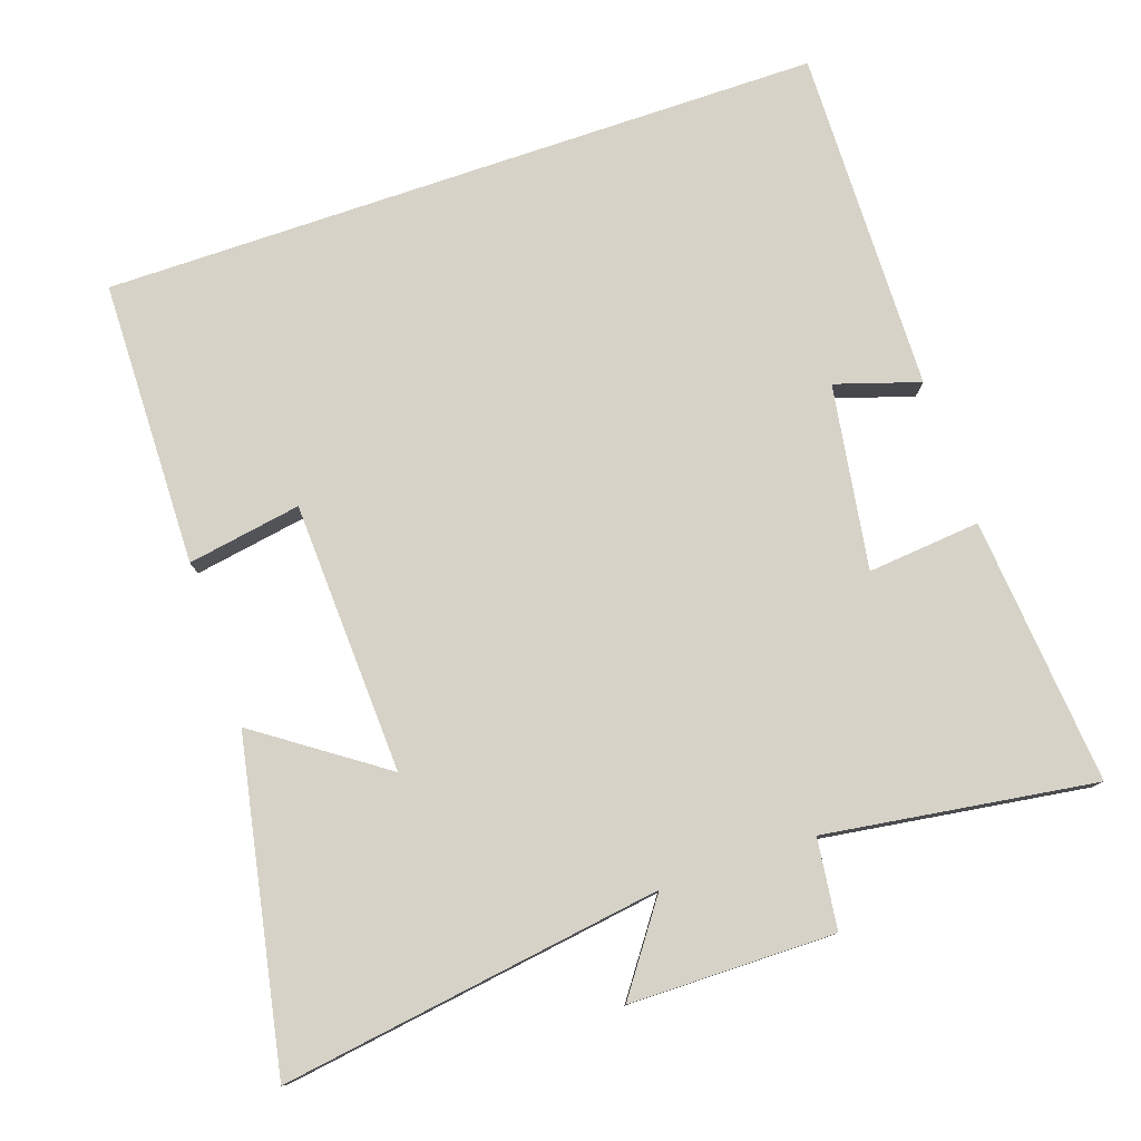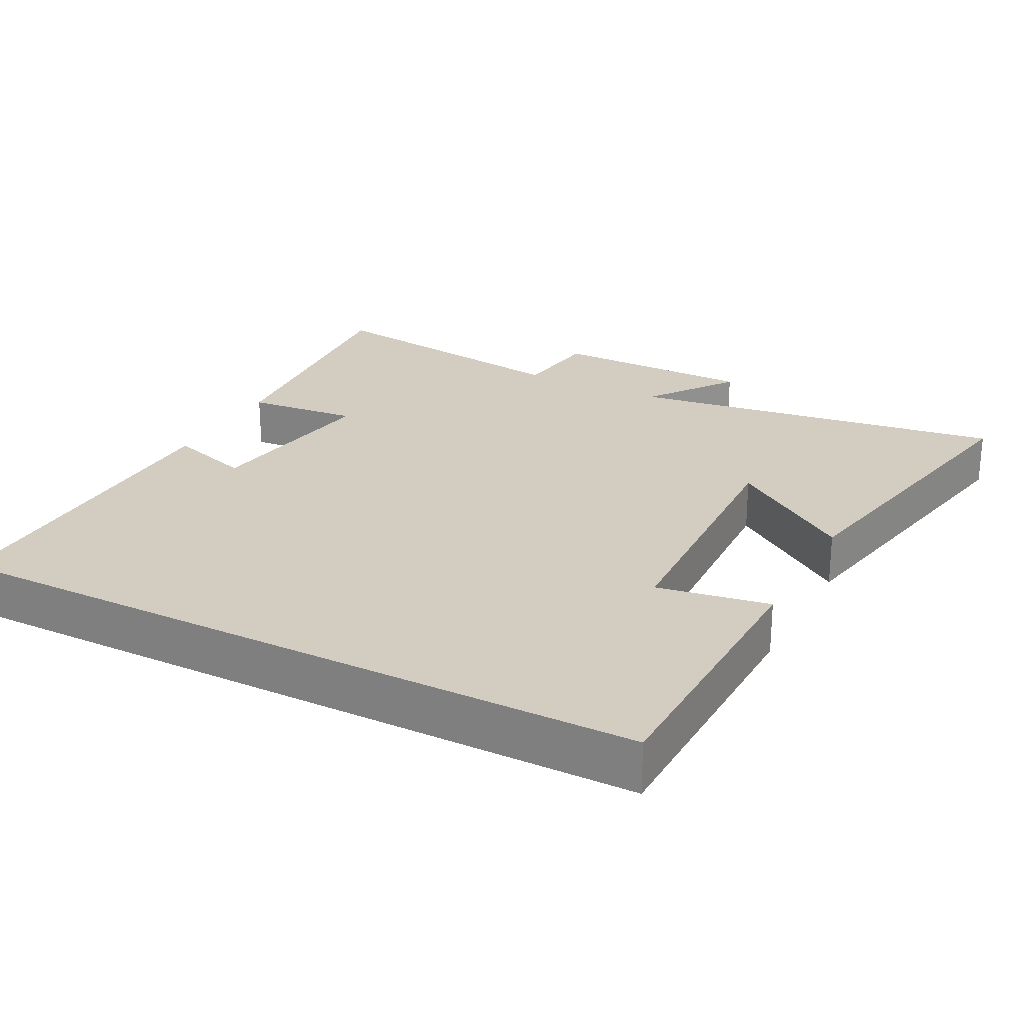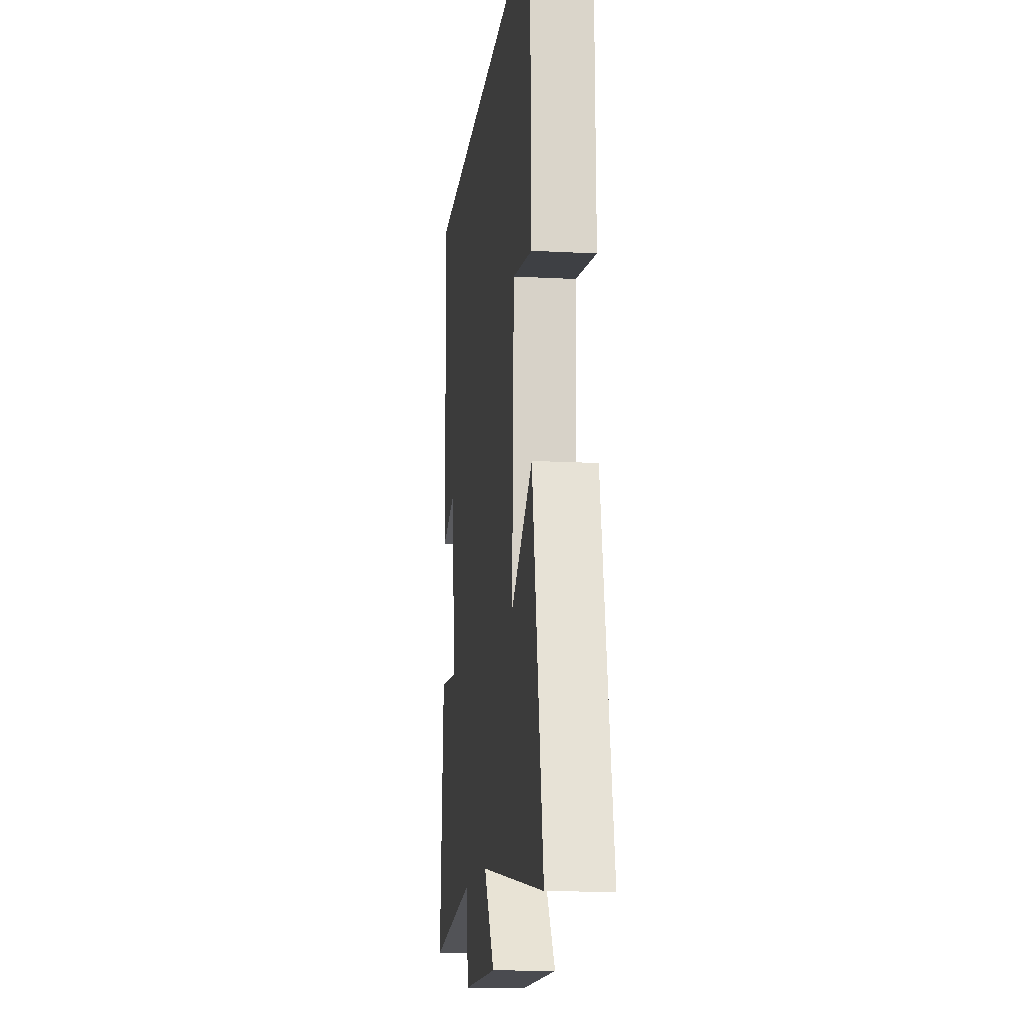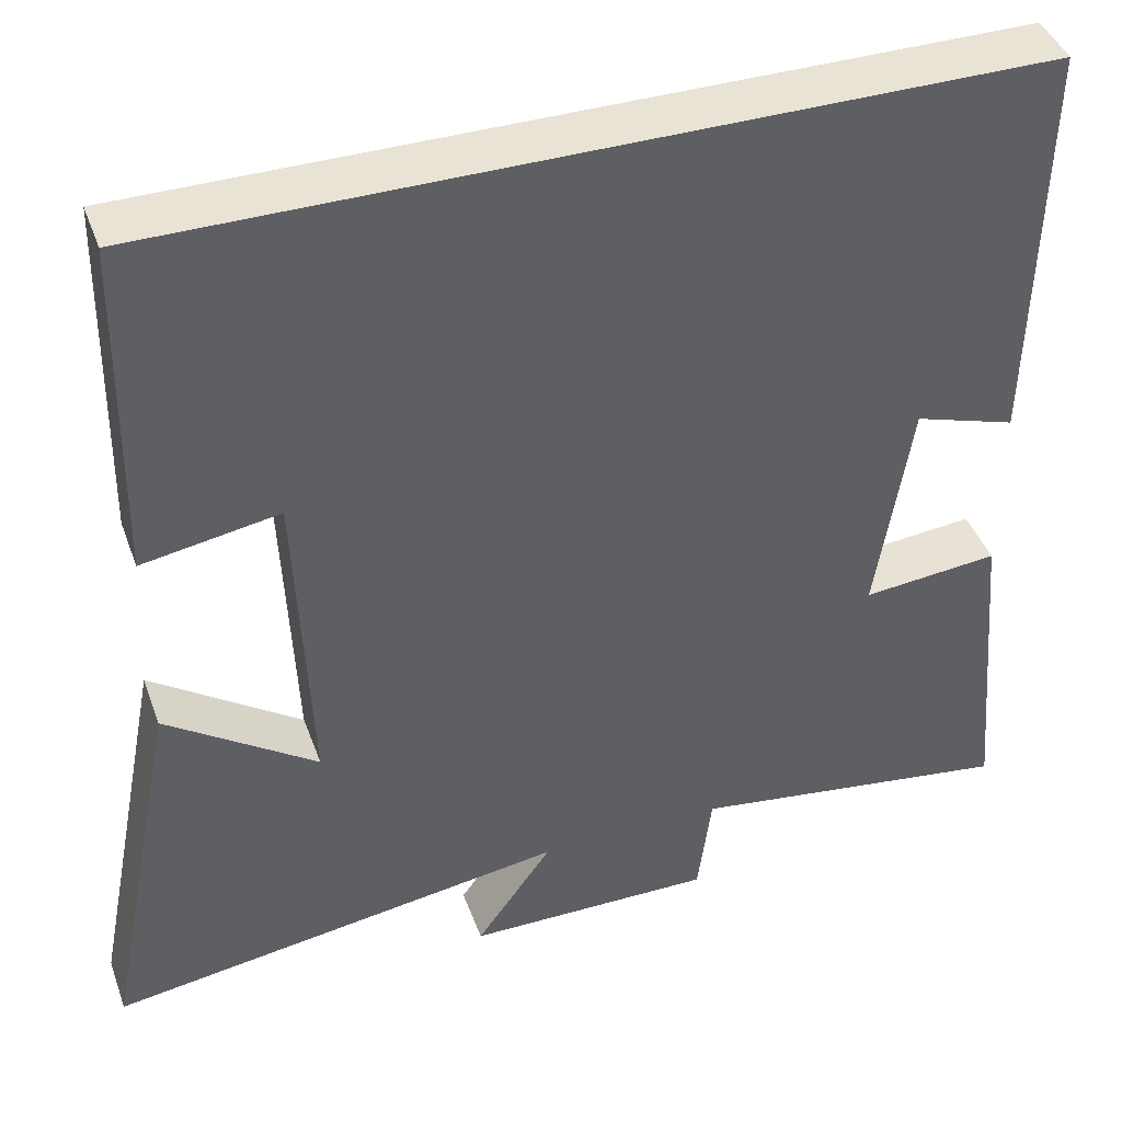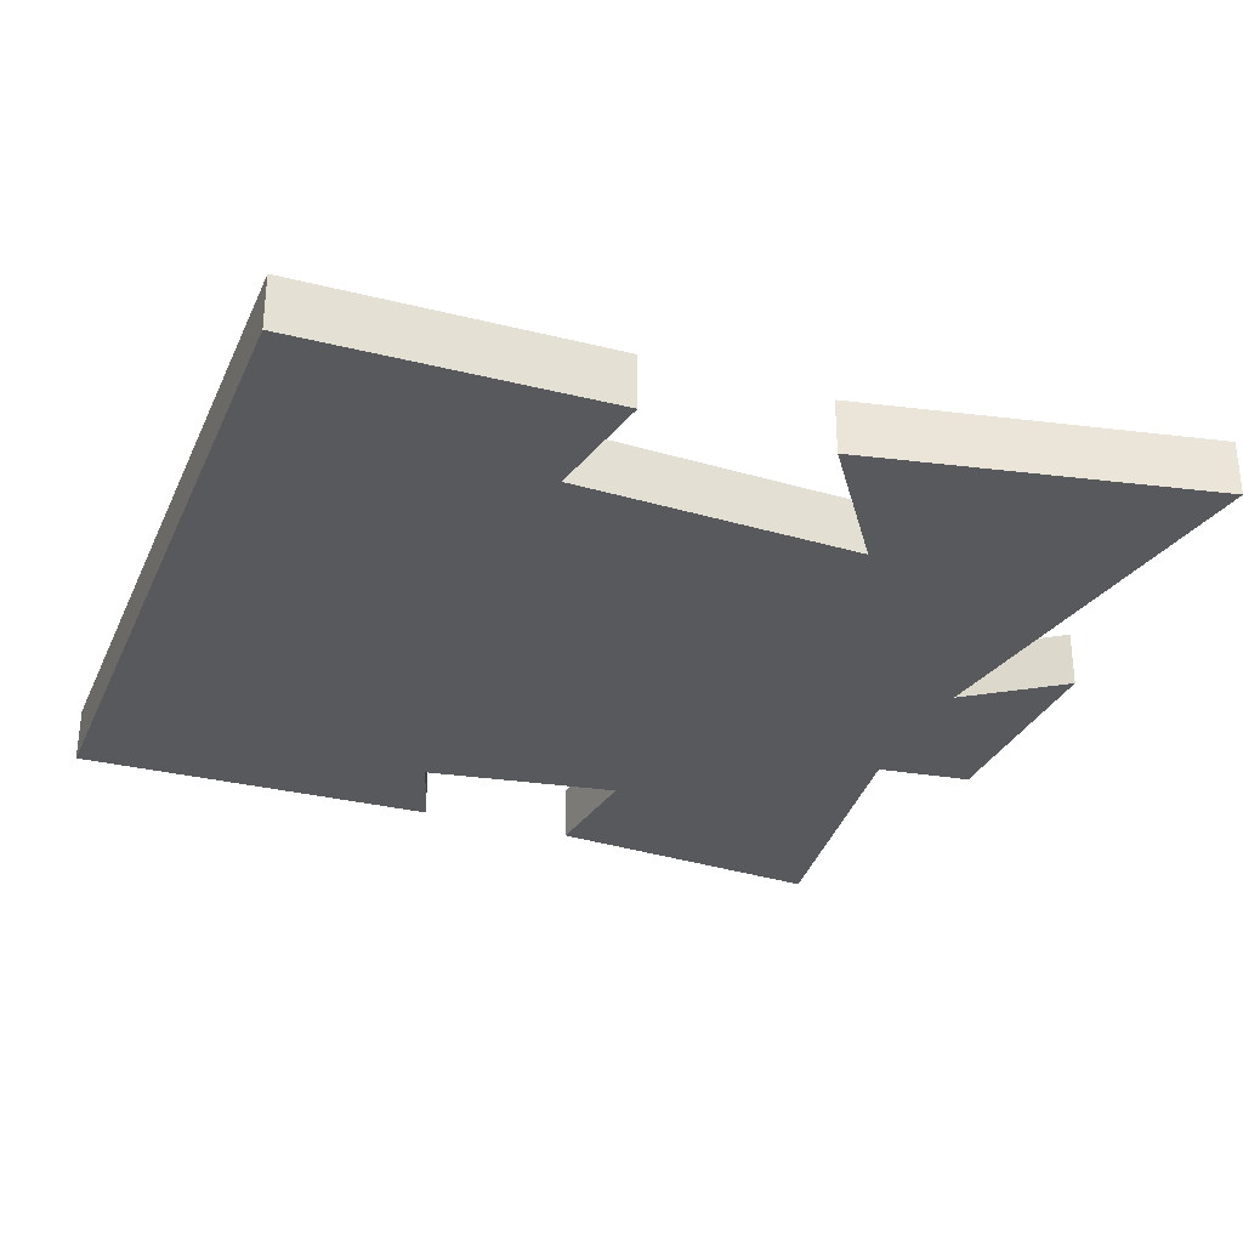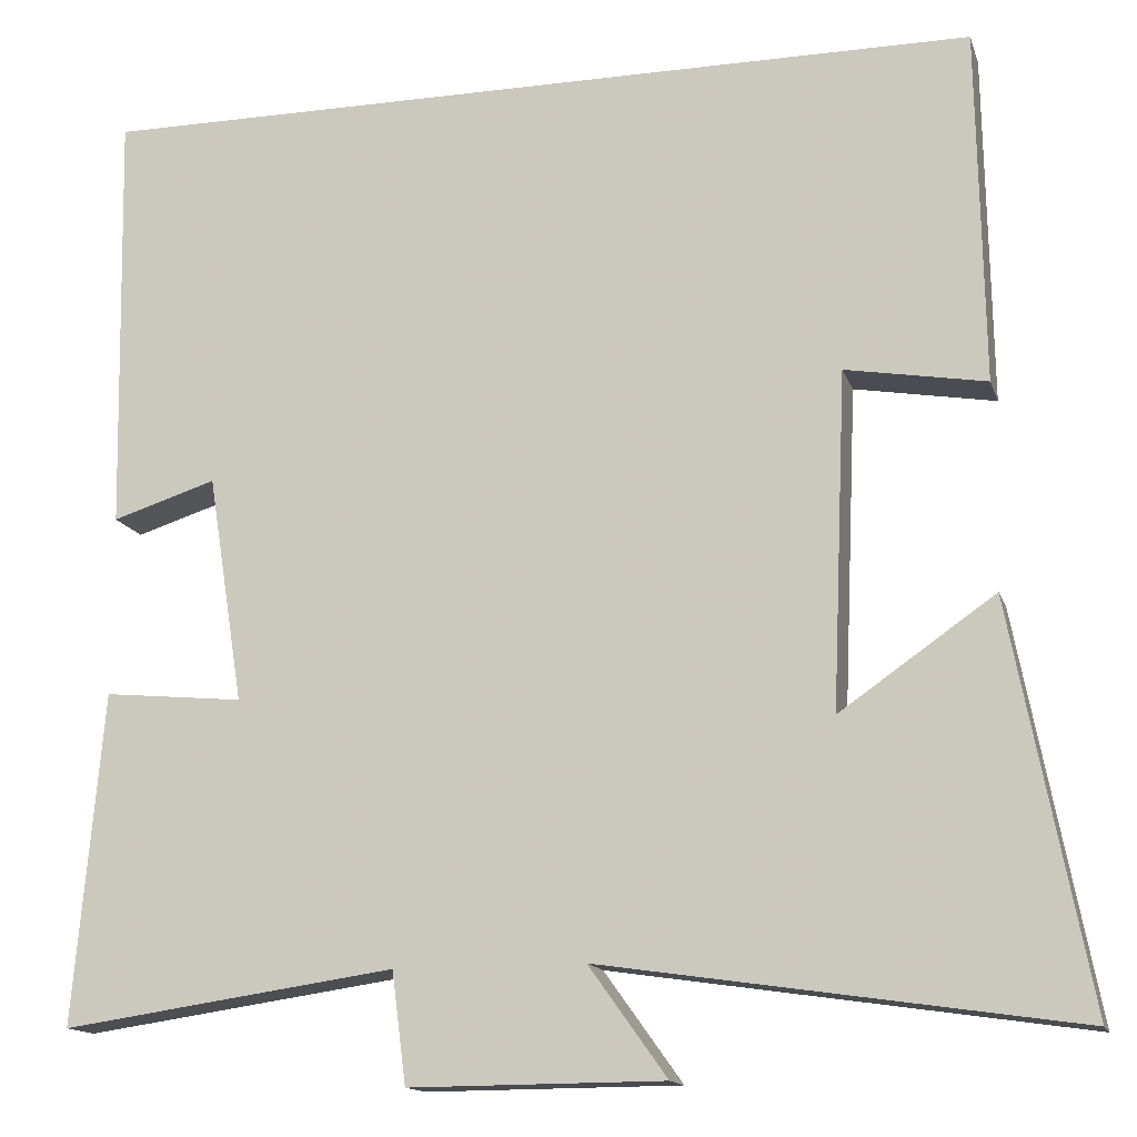
<metadata>
{"format":"obj","ext":"obj","renderer":"f3d","projection":"perspective","resolution":1024,"background":"white","views":[{"elev":78.5,"azim":161.2,"up":"+Y"},{"elev":24.8,"azim":27.6,"up":"+Y"},{"elev":-14.2,"azim":83.3,"up":"+Z"},{"elev":42.3,"azim":160.8,"up":"+Z"},{"elev":-30.2,"azim":68.9,"up":"+Y"},{"elev":-14.4,"azim":15.1,"up":"+Z"}]}
</metadata>
<code>
v -0.533 0.07 -0.554
v -0.5 0.07 -0.182
v -0.343 0.07 -0.197
v -0.383 0.07 0.059
v -0.5 0.07 0.022
v -0.509 0.07 0.5
v 0.493 0.07 0.5
v 0.5 0.07 0.102
v 0.342 0.07 0.129
v 0.326 0.07 -0.249
v 0.5 0.07 -0.128
v 0.587 0.07 -0.578
v 0.056 0.07 -0.5
v 0.144 0.07 -0.623
v -0.142 0.07 -0.625
v -0.158 0.07 -0.5
v -0.533 0 -0.554
v -0.5 0 -0.182
v -0.343 0 -0.197
v -0.383 0 0.059
v -0.5 0 0.022
v -0.509 0 0.5
v 0.493 0 0.5
v 0.5 0 0.102
v 0.342 0 0.129
v 0.326 0 -0.249
v 0.5 0 -0.128
v 0.587 0 -0.578
v 0.056 0 -0.5
v 0.144 0 -0.623
v -0.142 0 -0.625
v -0.158 0 -0.5
f 13 14 15 16
f 10 11 12 13
f 9 10 13 16
f 6 7 8 9
f 4 5 6
f 4 6 9 16
f 16 1 2 3
f 3 4 16
f 32 31 30 29
f 29 28 27 26
f 32 29 26 25
f 25 24 23 22
f 22 21 20
f 32 25 22 20
f 19 18 17 32
f 32 20 19
f 1 17 18 2
f 2 18 19 3
f 3 19 20 4
f 4 20 21 5
f 5 21 22 6
f 6 22 23 7
f 7 23 24 8
f 8 24 25 9
f 9 25 26 10
f 10 26 27 11
f 11 27 28 12
f 12 28 29 13
f 13 29 30 14
f 14 30 31 15
f 15 31 32 16
f 16 32 17 1

</code>
